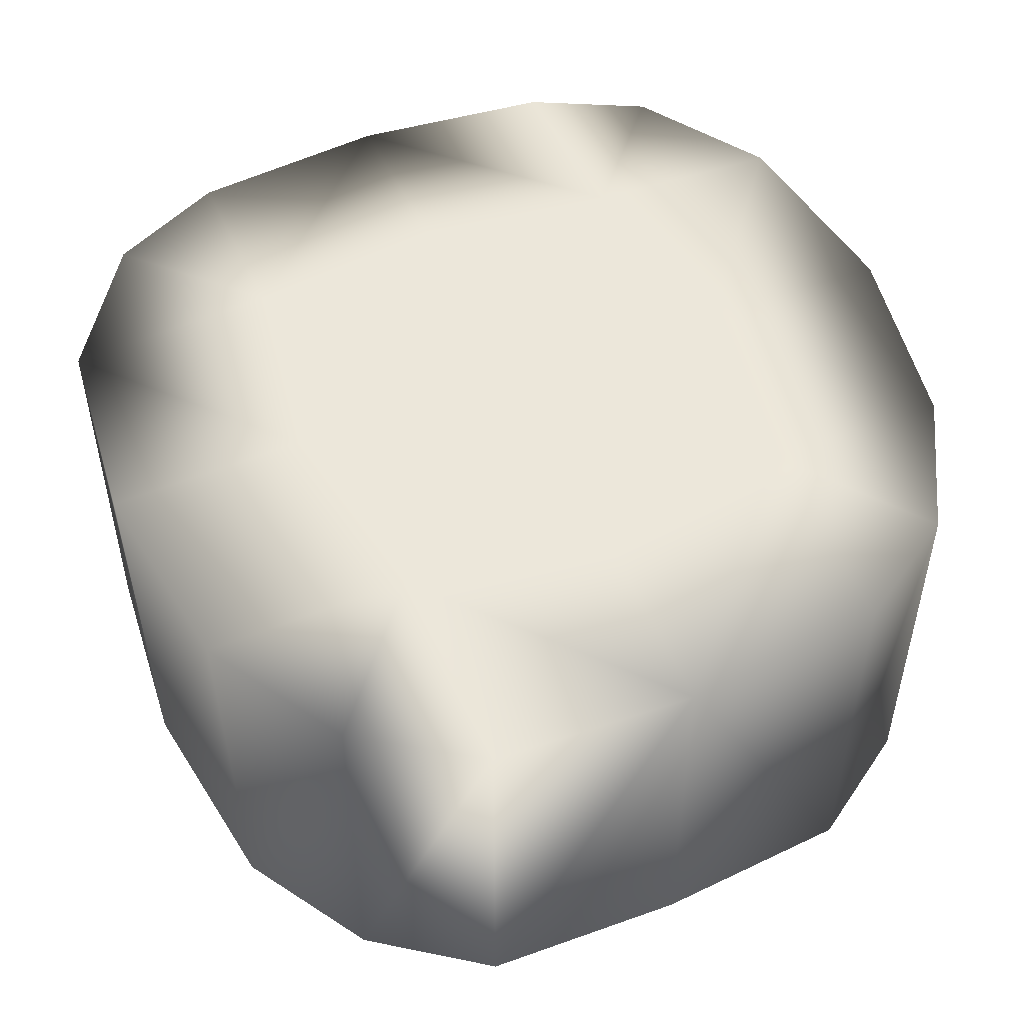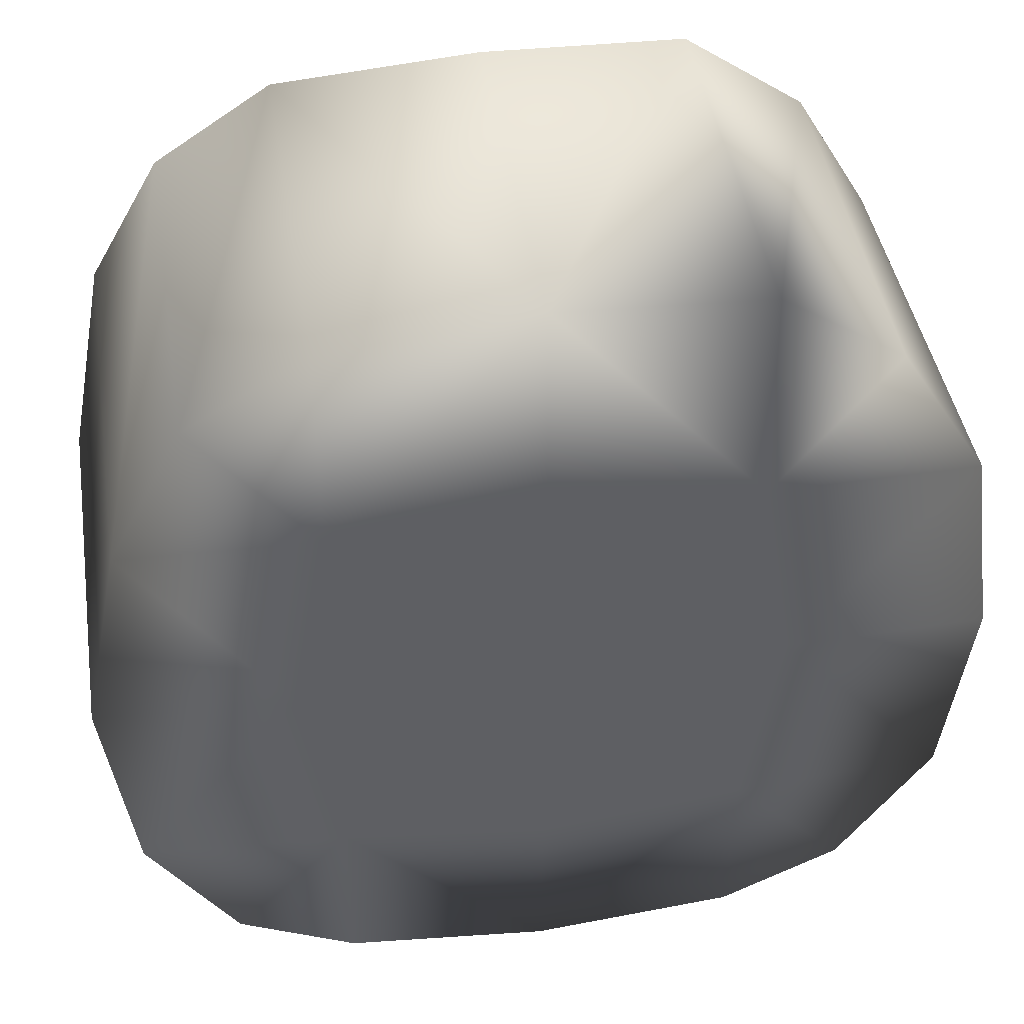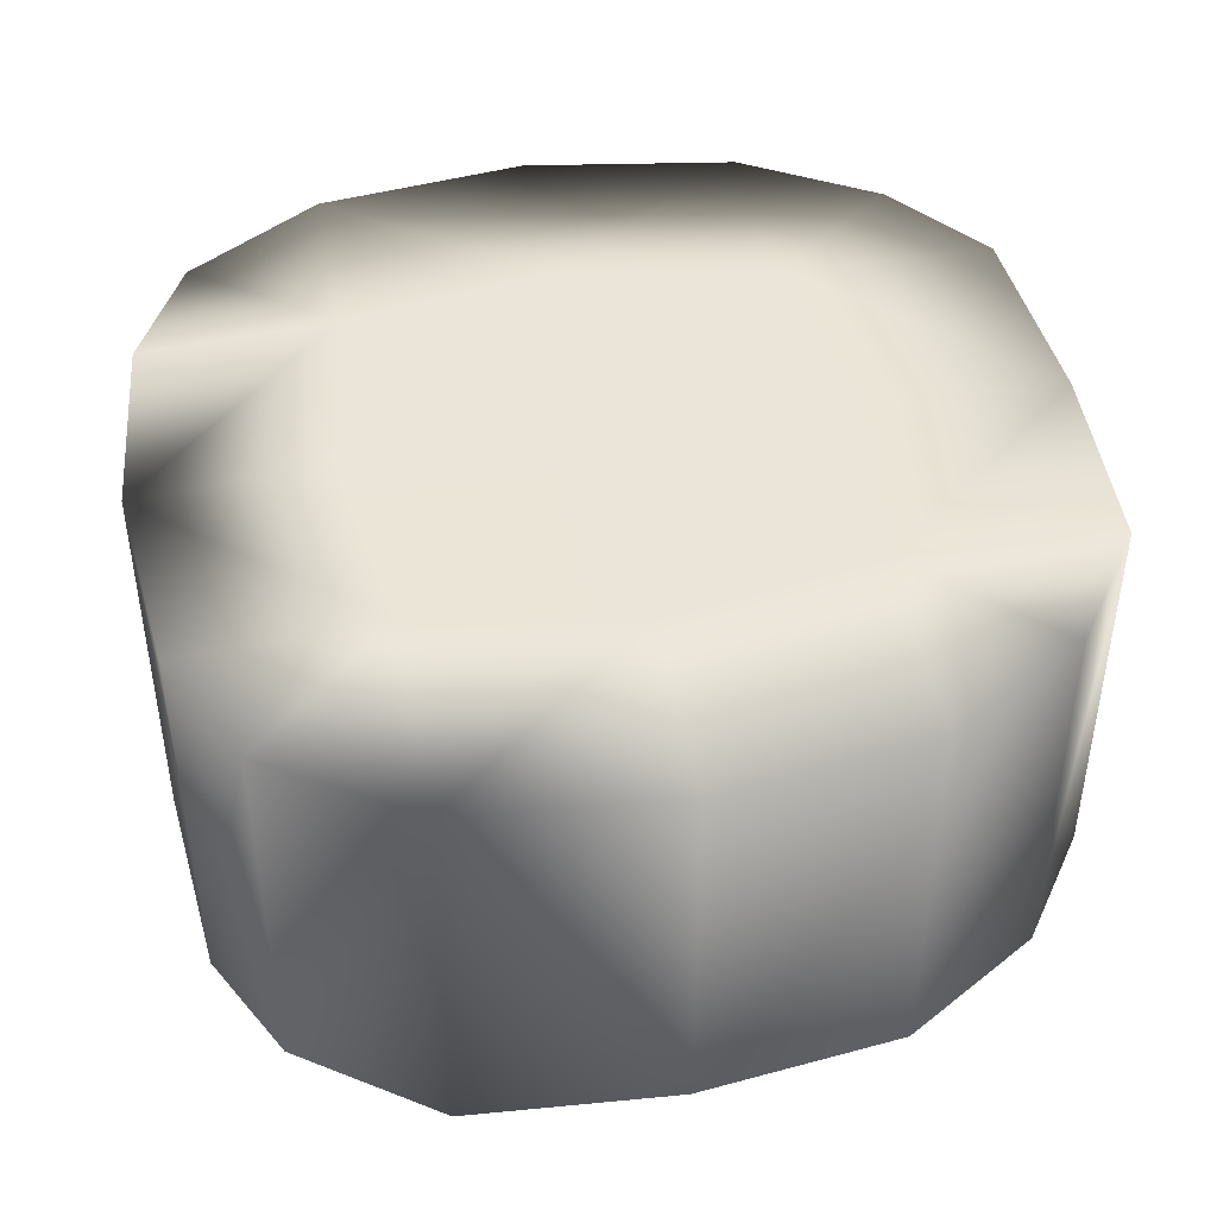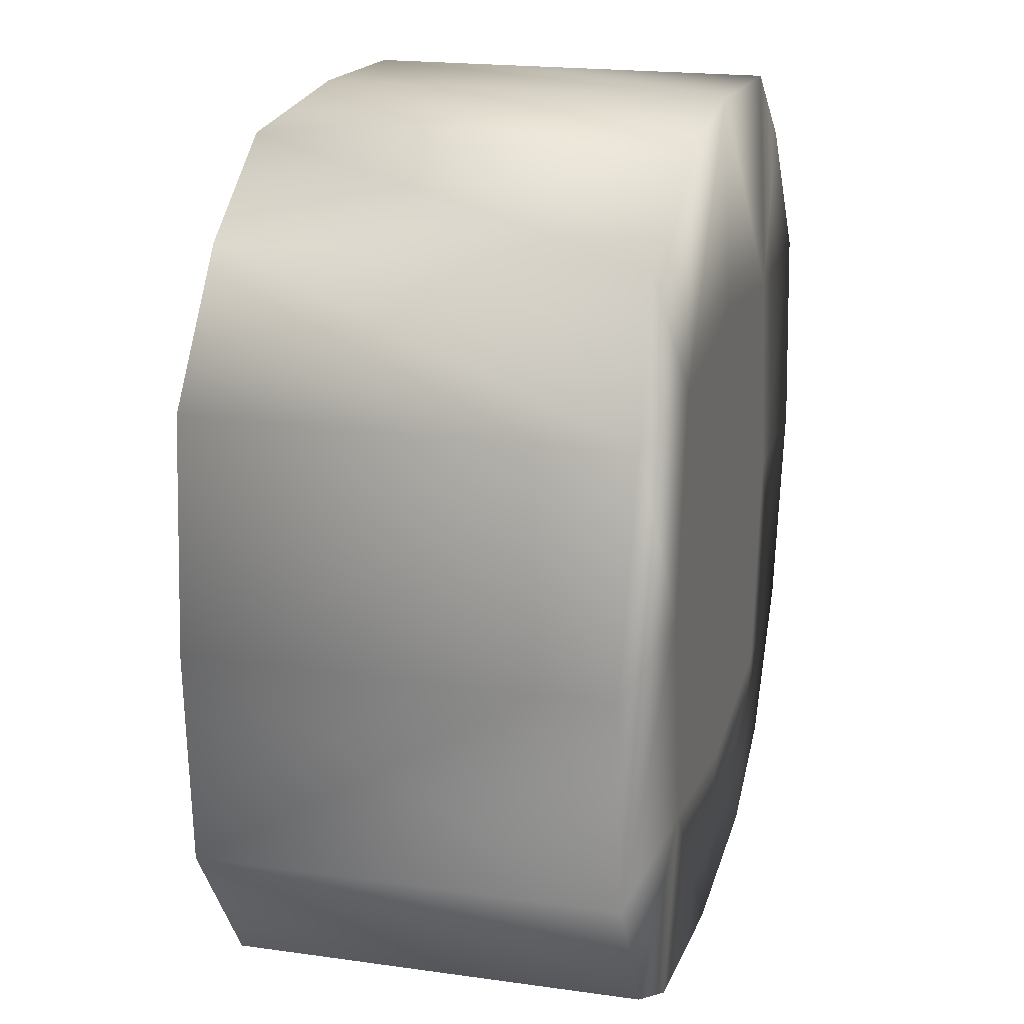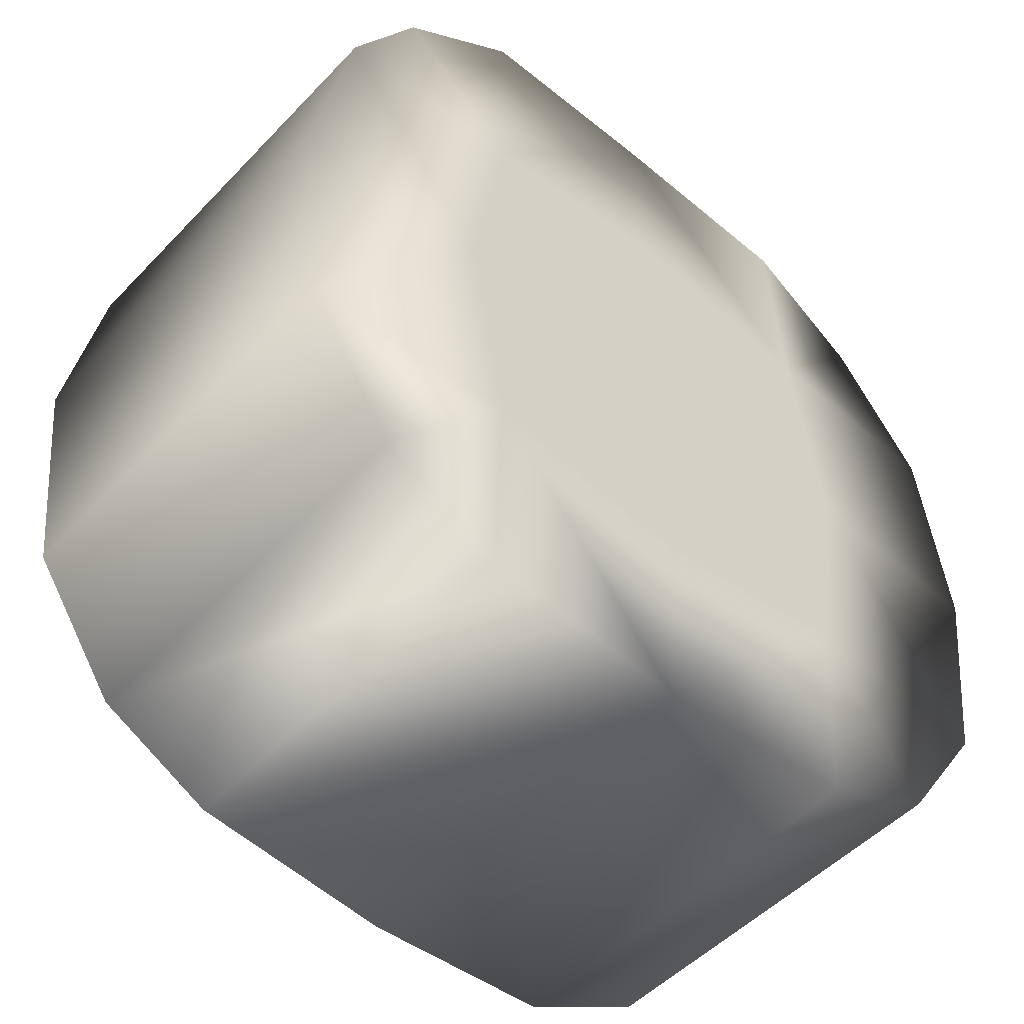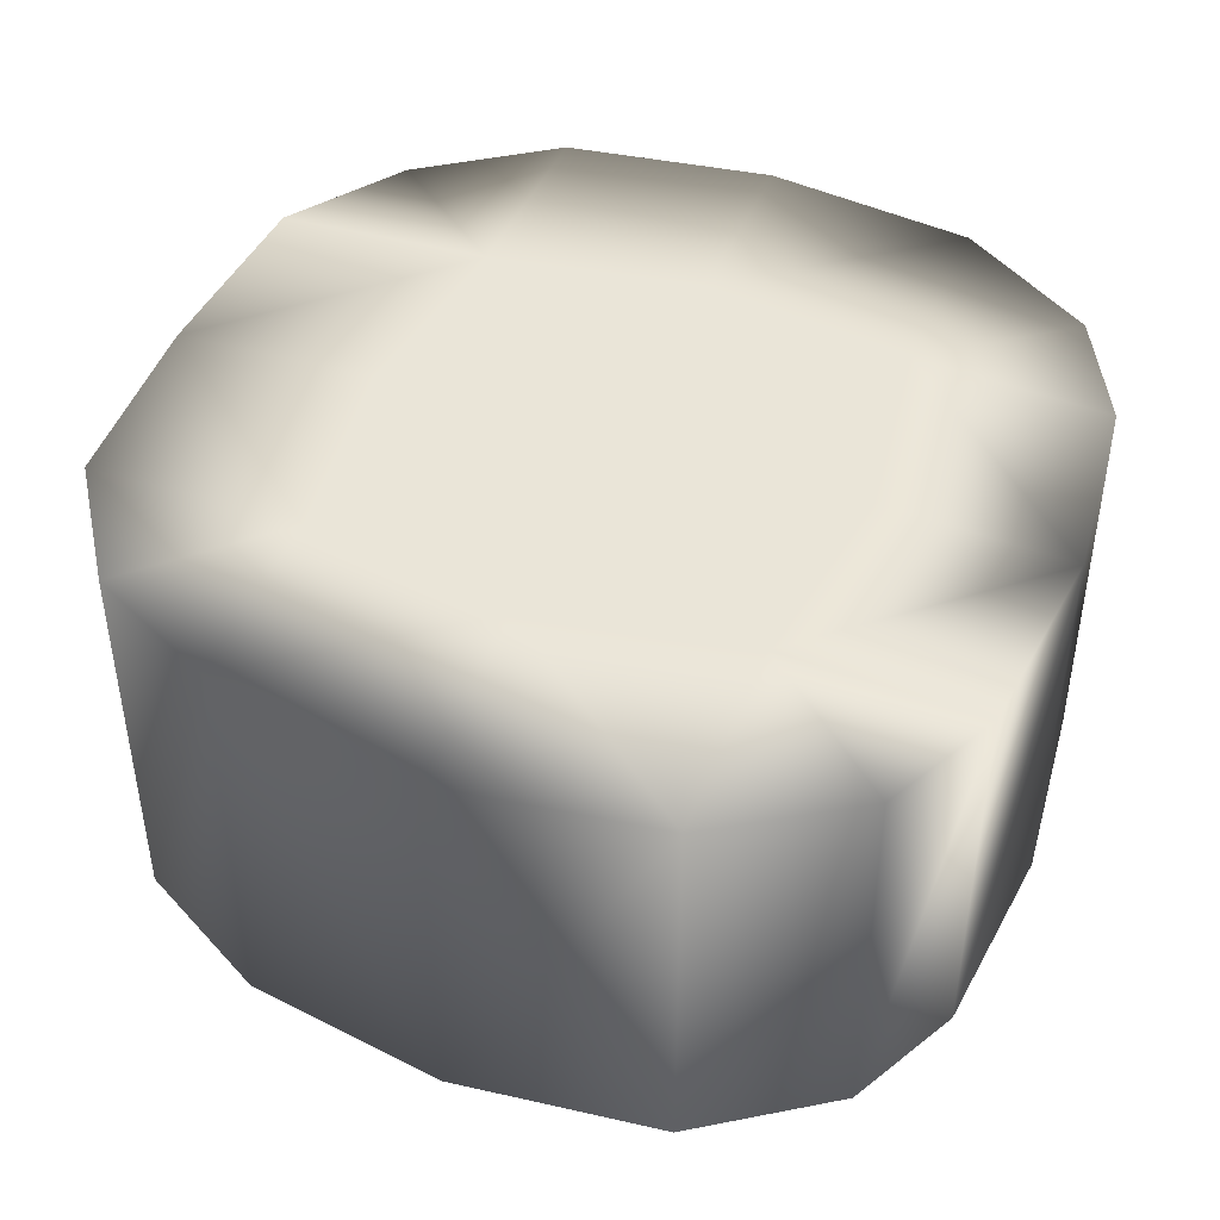
<metadata>
{"format":"obj","ext":"obj","renderer":"f3d","projection":"perspective","resolution":1024,"background":"white","views":[{"elev":50.7,"azim":-23.2,"up":"+Y"},{"elev":44.1,"azim":171.1,"up":"+Z"},{"elev":44.6,"azim":-100.6,"up":"+Y"},{"elev":19.2,"azim":105.0,"up":"+Z"},{"elev":-50.2,"azim":138.5,"up":"+Z"},{"elev":44.5,"azim":111.1,"up":"+Y"}]}
</metadata>
<code>
g areaBlock05_COL
v -0.005049 -3.383 1.862
v 1.867 -3.311 0.0004932
v 0 -3.22 0.000874
v 1.586 -3.301 1.65
v -0.00521 -3.173 3.443
v 3.382 -3.173 0.0004932
v 1.577 -3.173 3.321
v 3.061 -3.255 1.648
v 2.488 -3.168 2.717
v 2.488 -3.168 2.717
v 2.488 -0.08723 2.717
v 3.061 -0.03934 1.648
v 3.061 -3.255 1.648
v 3.382 -3.173 0.0004932
v 3.382 -0.08174 0.0004932
v 2.488 -0.08723 2.717
v 1.577 -3.173 3.321
v 1.577 -0.02769 3.321
v 1.586 -4.18e-07 1.65
v 3.061 -0.03934 1.648
v -0.00521 -0.08174 3.443
v -0.00521 -3.173 3.443
v -0.005049 -4.18e-07 1.862
v 0 -4.18e-07 0.000874
v 1.867 -4.18e-07 0.0004932
v 3.382 -0.08174 0.0004932
v -1.867 -3.282 0.0005127
v -0.005049 -3.383 1.862
v 0 -3.22 0.000874
v -1.596 -3.434 1.658
v -3.395 -3.173 0.0004932
v -0.00521 -3.173 3.443
v -3.143 -3.255 1.648
v -1.587 -3.236 3.36
v -2.518 -3.168 2.732
v -0.00521 -0.08174 3.443
v -0.00521 -3.173 3.443
v -1.587 -3.236 3.36
v -1.587 -0.08174 3.36
v -2.518 -3.168 2.732
v -1.596 -4.18e-07 1.658
v -0.005049 -4.18e-07 1.862
v 0 -4.18e-07 0.000874
v -1.867 -4.18e-07 0.0005127
v -2.518 -0.08723 2.732
v -3.143 -3.255 1.648
v -3.191 -0.03643 1.648
v -3.423 -0.04208 0.0004932
v -3.191 -0.03643 1.648
v -3.395 -3.173 0.0004932
v -3.423 -0.04208 0.0004932
v 1.867 -3.311 0.0004932
v -0.005029 -3.348 -1.862
v 0 -3.22 0.000874
v 1.587 -3.366 -1.651
v 3.382 -3.173 0.0004932
v -0.00521 -3.173 -3.339
v 3.17 -3.219 -1.649
v 1.577 -3.173 -3.174
v 2.49 -3.168 -2.719
v -0.00521 -0.08174 -3.339
v -0.00521 -3.173 -3.339
v 1.577 -3.173 -3.174
v 1.577 -0.08174 -3.174
v 2.49 -3.168 -2.719
v 1.587 -4.18e-07 -1.651
v -0.005029 -4.18e-07 -1.862
v 0 -4.18e-07 0.000874
v 1.867 -4.18e-07 0.0004932
v 2.49 -0.08723 -2.719
v 3.17 -3.219 -1.649
v 3.17 -0.08174 -1.649
v 3.382 -0.08174 0.0004932
v 3.17 -0.08174 -1.649
v 3.382 -3.173 0.0004932
v 3.382 -0.08174 0.0004932
v -0.005029 -3.348 -1.862
v -1.867 -3.282 0.0005127
v 0 -3.22 0.000874
v -1.597 -3.413 -1.659
v -0.00521 -3.173 -3.339
v -3.395 -3.173 0.0004932
v -1.587 -3.236 -3.187
v -3.242 -3.219 -1.649
v -2.52 -3.168 -2.733
v -2.52 -3.168 -2.733
v -2.52 -0.08723 -2.733
v -3.242 -0.08174 -1.649
v -3.242 -3.219 -1.649
v -3.395 -3.173 0.0004932
v -3.423 -0.04208 0.0004932
v -0.00521 -0.08174 -3.339
v -1.587 -3.236 -3.187
v -0.00521 -3.173 -3.339
v -1.587 -0.08174 -3.187
v -1.597 -4.18e-07 -1.659
v -0.005029 -4.18e-07 -1.862
v 0 -4.18e-07 0.000874
v -1.867 -4.18e-07 0.0005127
v -2.52 -0.08723 -2.733
v -2.52 -3.168 -2.733
v -3.242 -0.08174 -1.649
v -3.423 -0.04208 0.0004932
g areaBlock05_COL_0
f 3 2 1
f 2 4 1
f 1 4 5
f 4 2 6
f 4 7 5
f 8 4 6
f 7 4 9
f 4 8 9
f 12 11 10
f 13 12 10
f 12 13 14
f 15 12 14
f 17 10 16
f 18 17 16
f 19 18 16
f 20 19 16
f 17 18 21
f 18 19 21
f 22 17 21
f 19 23 21
f 23 19 24
f 19 25 24
f 25 19 20
f 26 25 20
f 29 28 27
f 28 30 27
f 27 30 31
f 30 28 32
f 30 33 31
f 34 30 32
f 33 30 35
f 30 34 35
f 38 37 36
f 39 38 36
f 38 39 40
f 41 39 36
f 42 41 36
f 42 43 41
f 43 44 41
f 39 45 40
f 39 41 45
f 40 45 46
f 41 44 47
f 41 47 45
f 44 48 47
f 45 49 46
f 46 49 50
f 49 51 50
f 54 53 52
f 53 55 52
f 52 55 56
f 55 53 57
f 55 58 56
f 59 55 57
f 58 55 60
f 55 59 60
f 63 62 61
f 64 63 61
f 63 64 65
f 66 64 61
f 67 66 61
f 67 68 66
f 68 69 66
f 64 70 65
f 64 66 70
f 65 70 71
f 66 69 72
f 66 72 70
f 69 73 72
f 70 74 71
f 71 74 75
f 74 76 75
f 79 78 77
f 78 80 77
f 77 80 81
f 80 78 82
f 80 83 81
f 84 80 82
f 83 80 85
f 80 84 85
f 88 87 86
f 89 88 86
f 88 89 90
f 91 88 90
f 94 93 92
f 93 95 92
f 95 96 92
f 96 97 92
f 97 96 98
f 96 99 98
f 95 93 100
f 96 95 100
f 93 101 100
f 102 96 100
f 99 96 102
f 103 99 102

</code>
